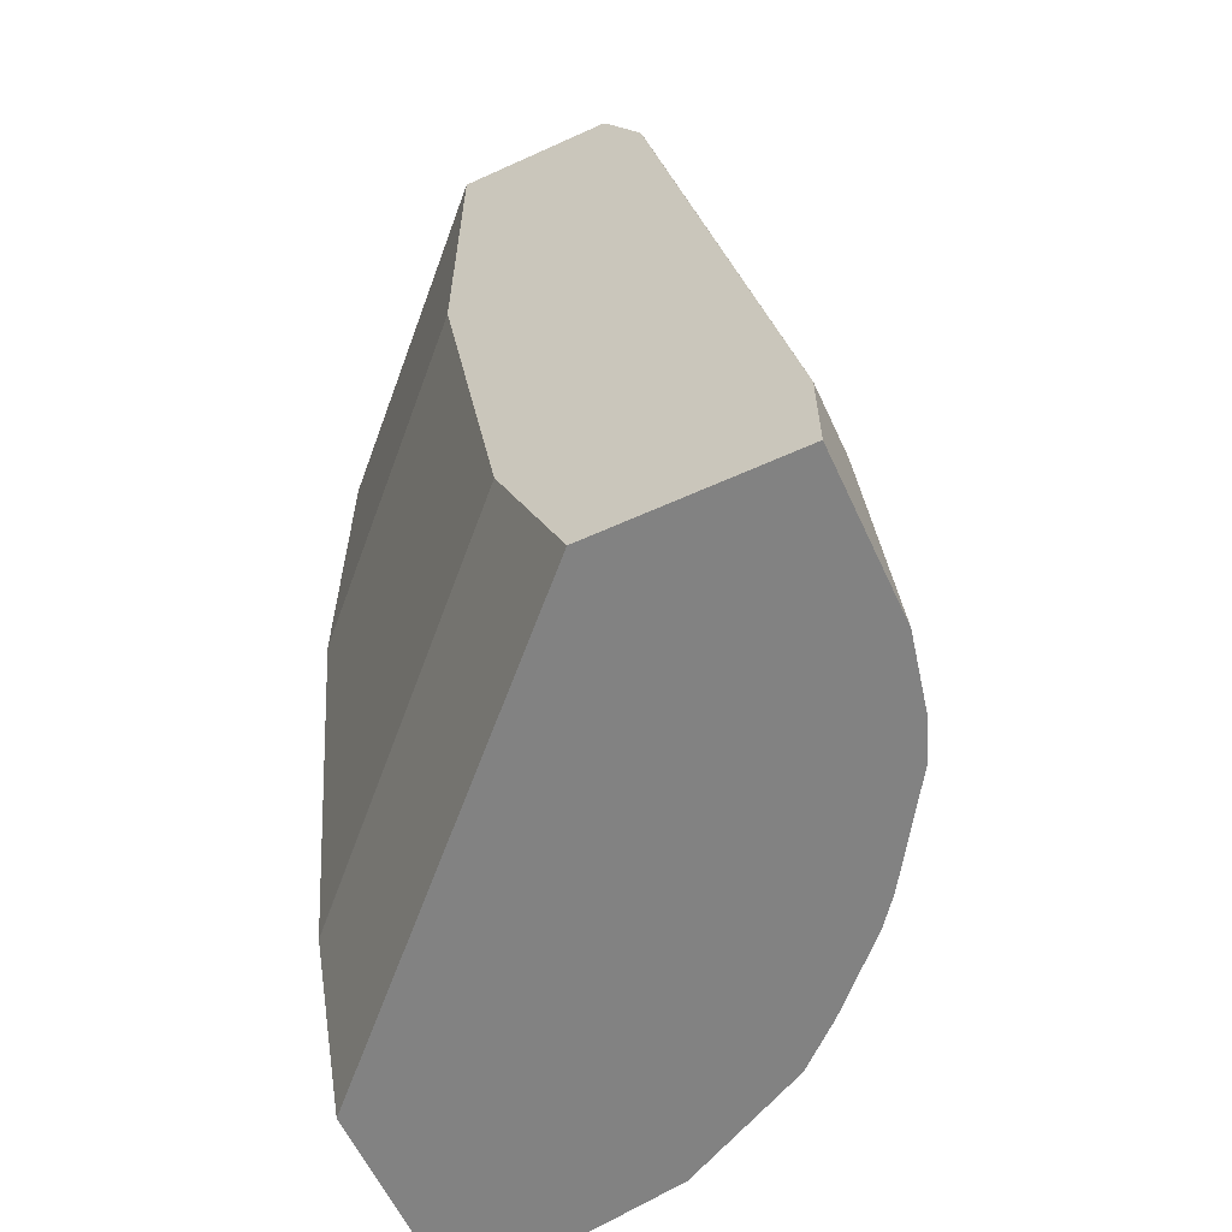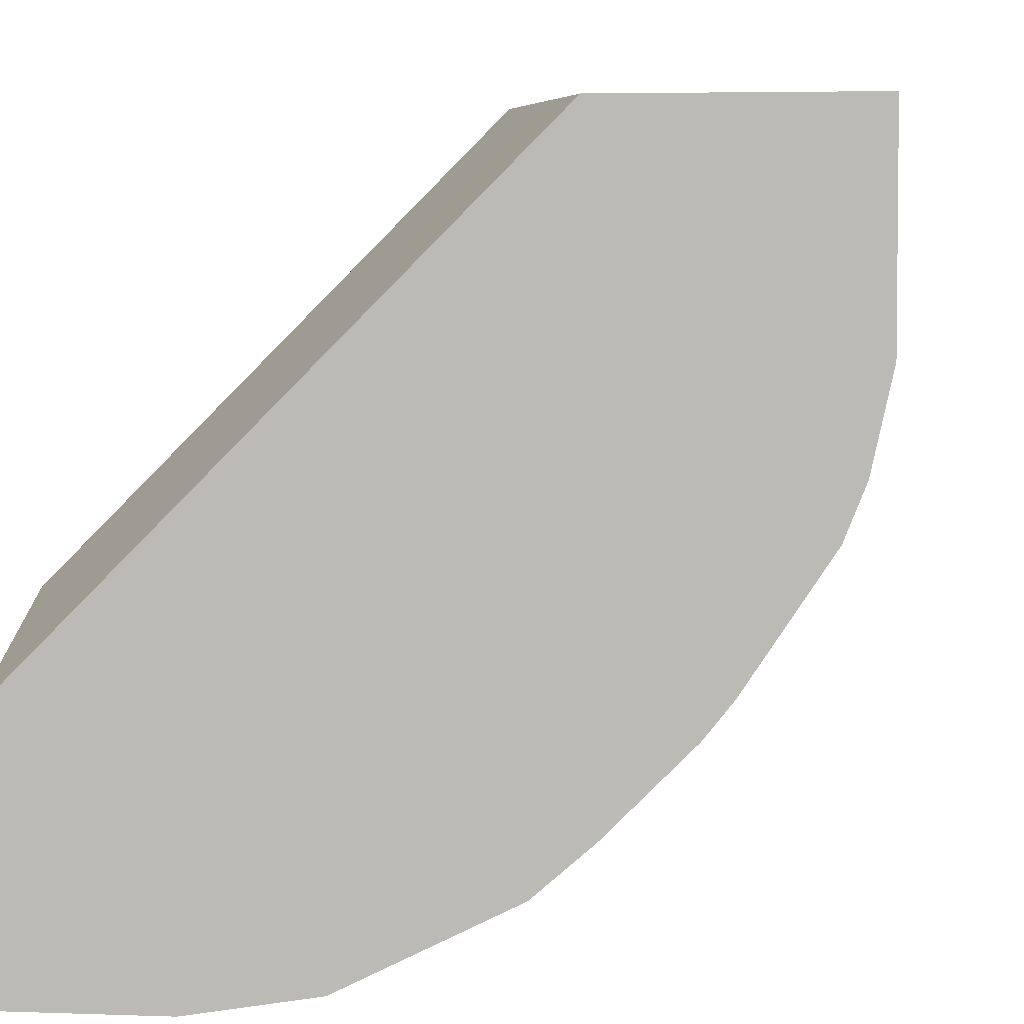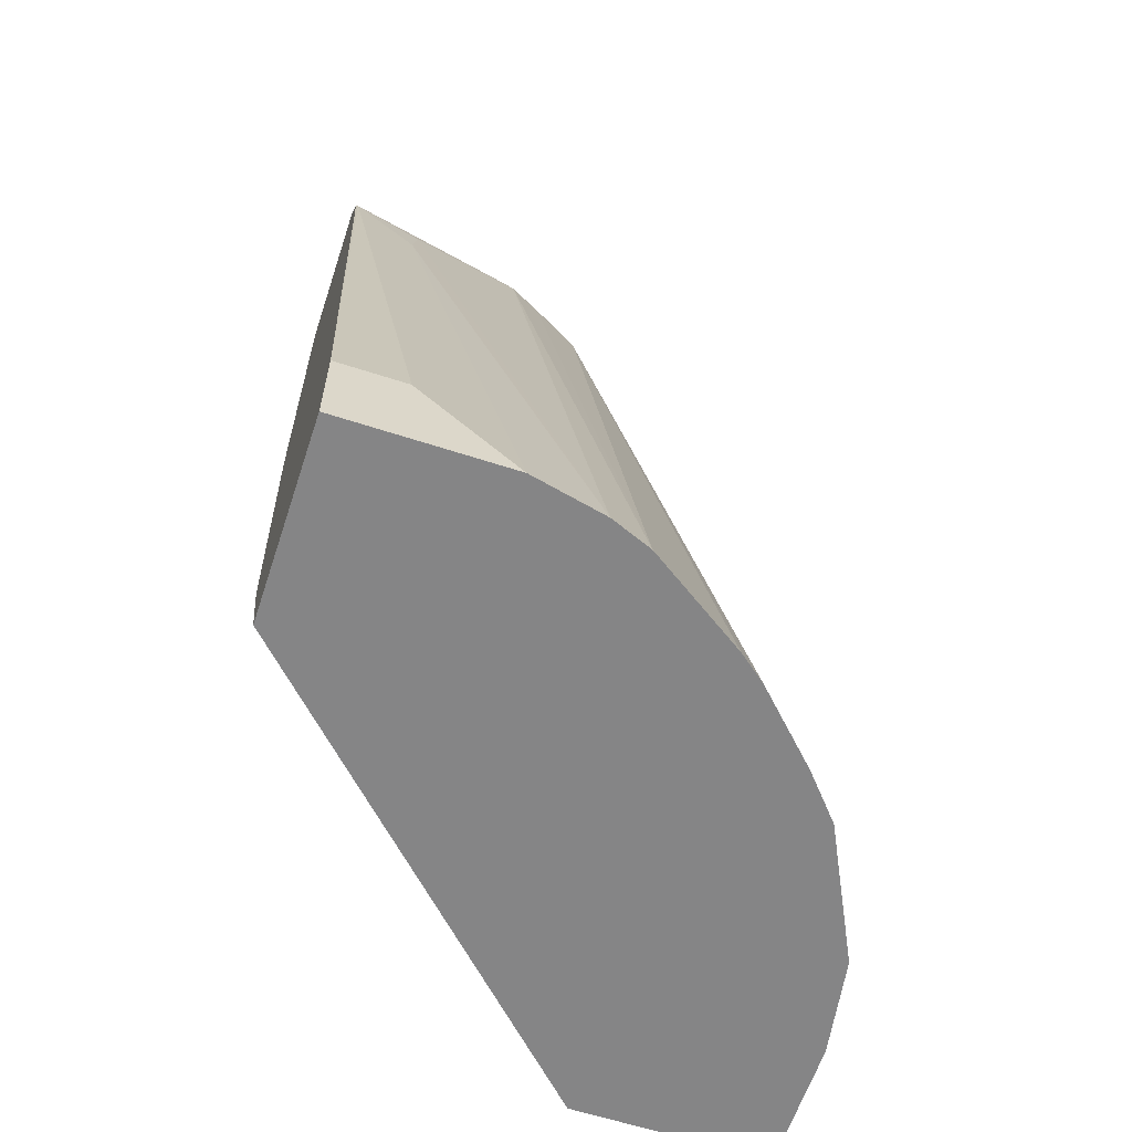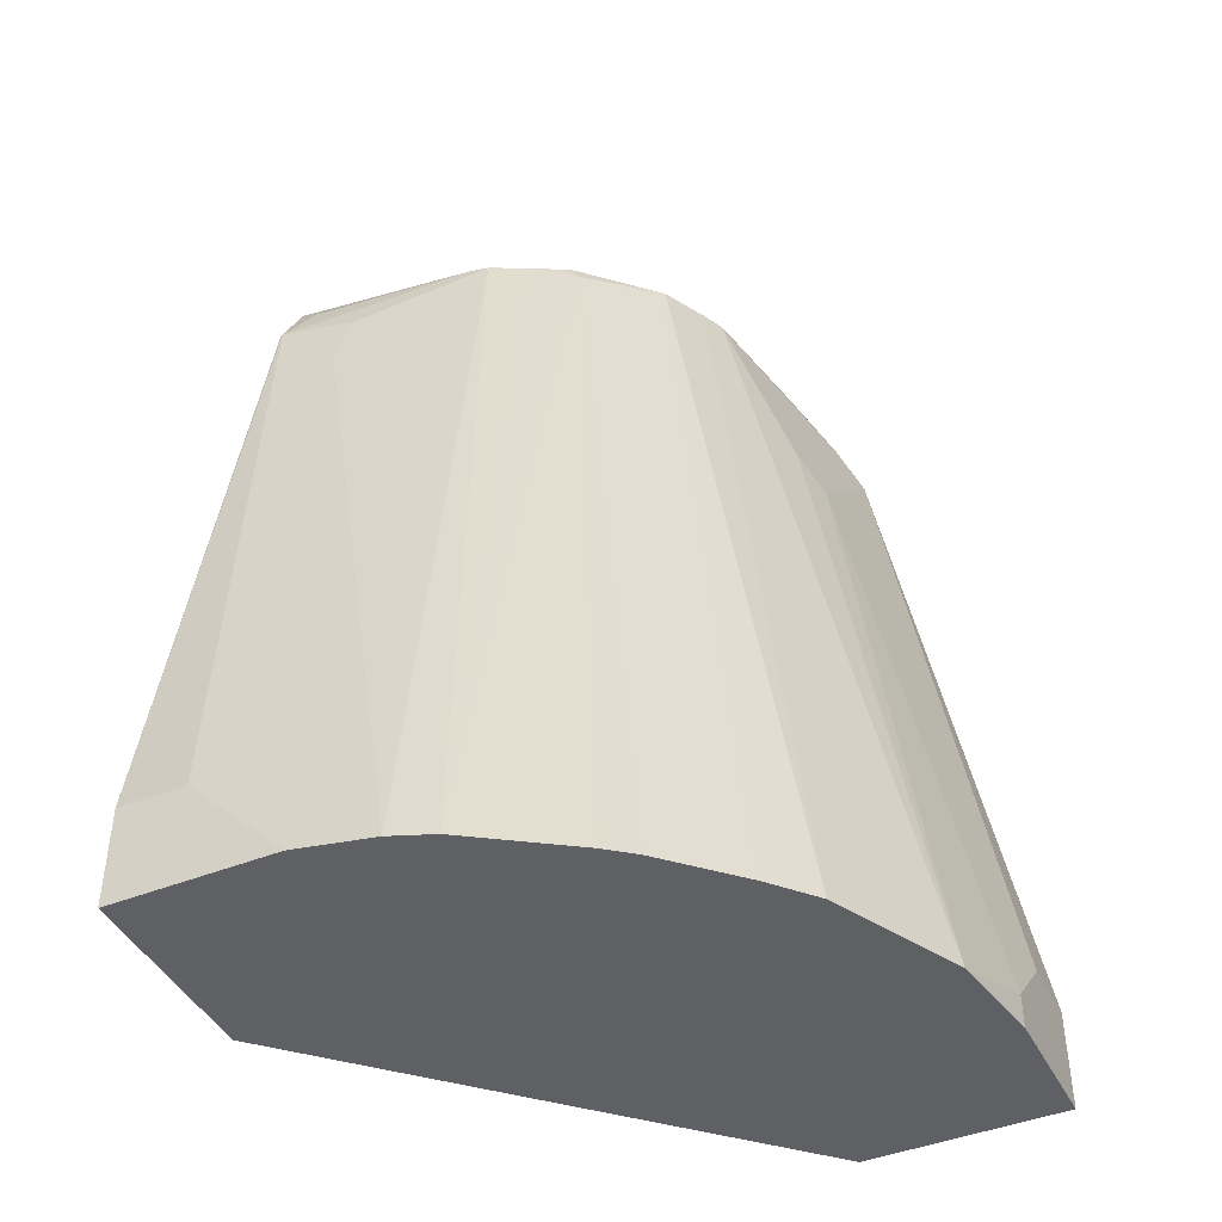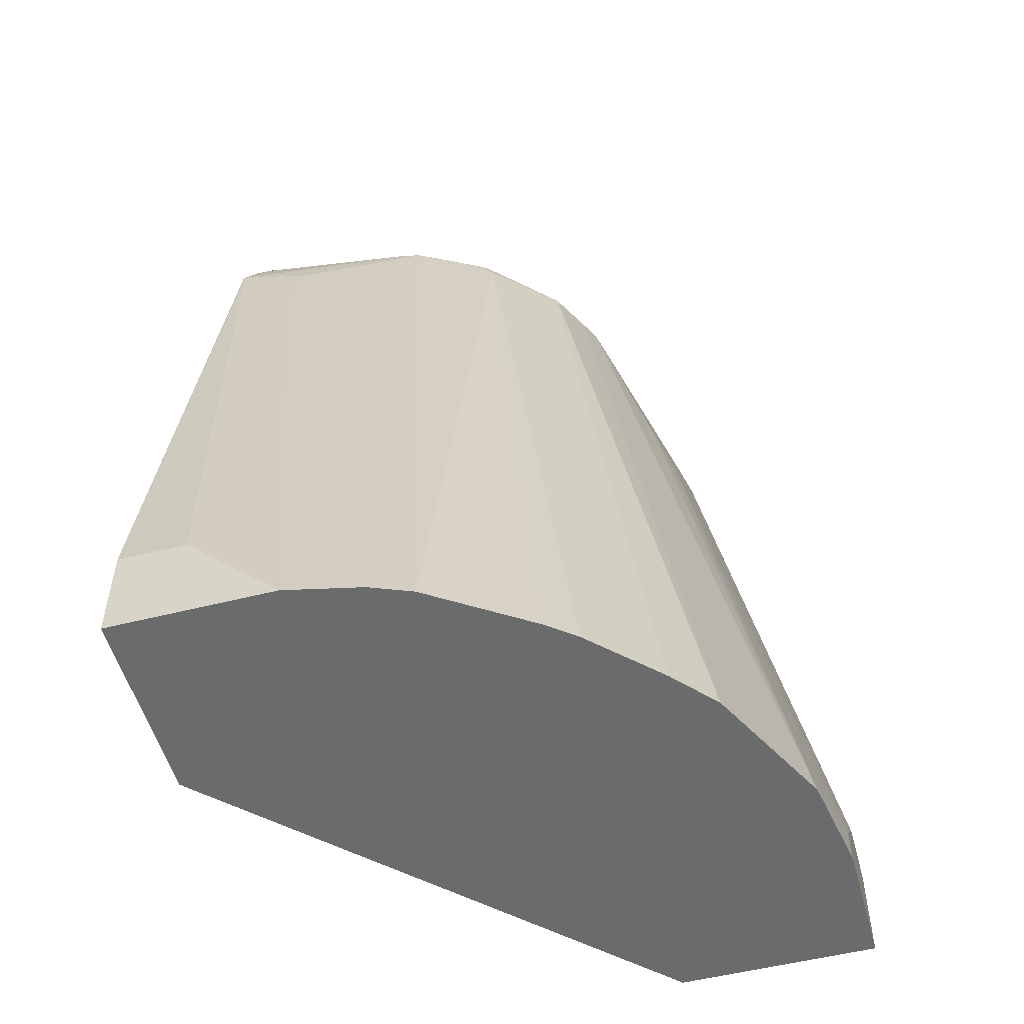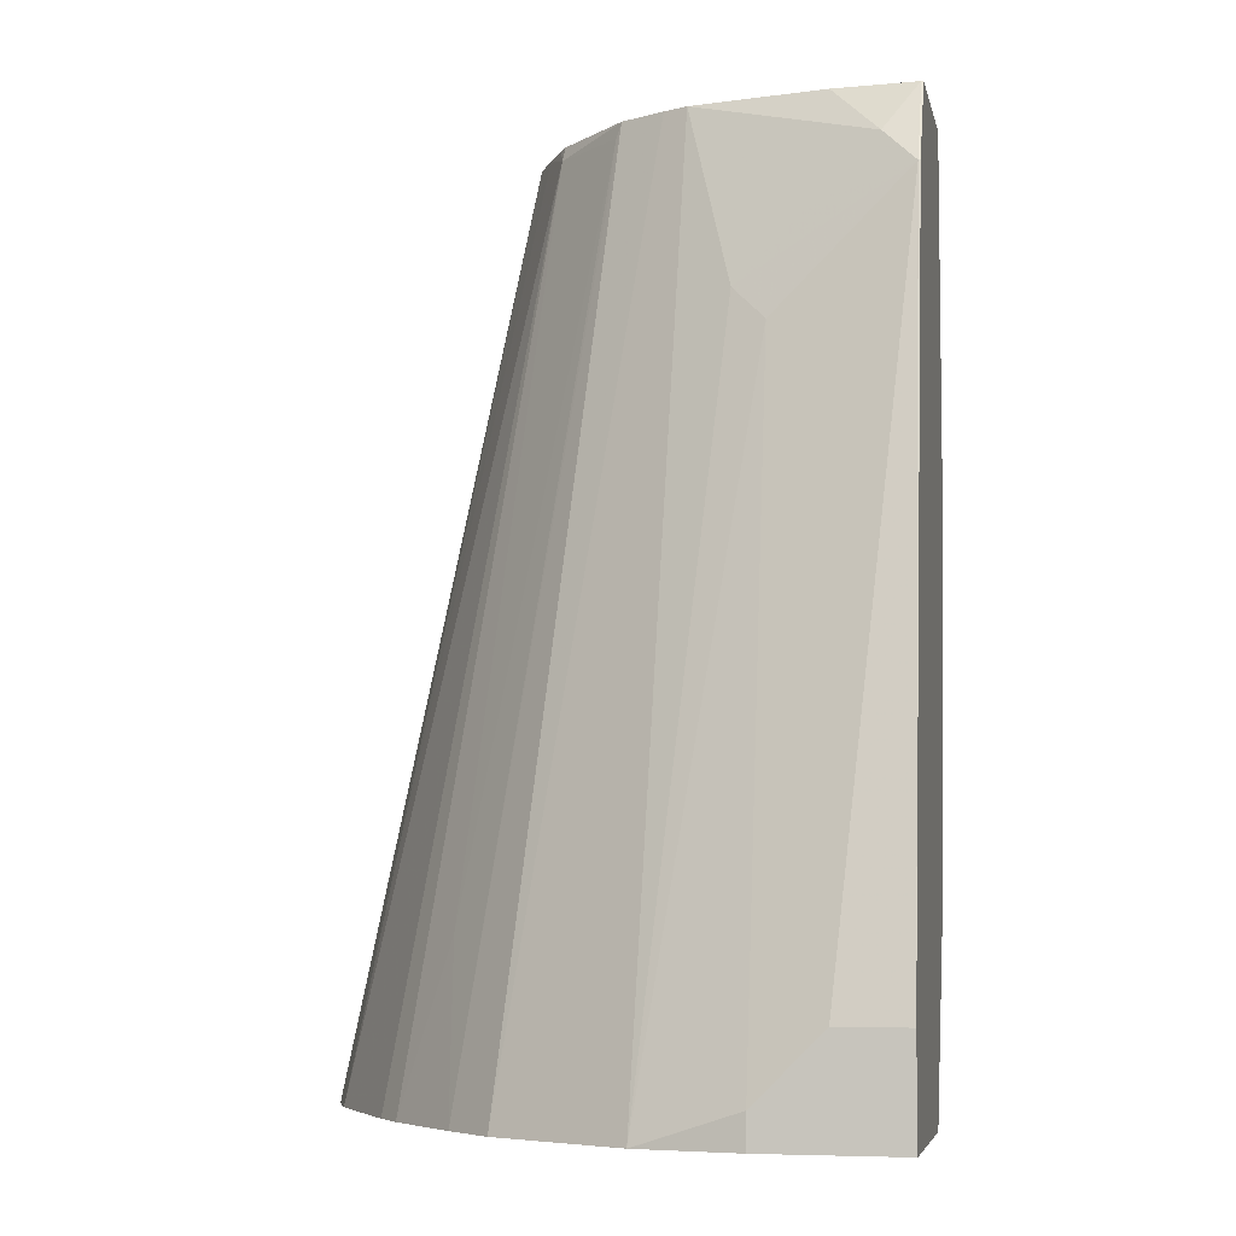
<metadata>
{"format":"obj","ext":"obj","renderer":"f3d","projection":"perspective","resolution":1024,"background":"white","views":[{"elev":-60.7,"azim":24.9,"up":"+Y"},{"elev":4.3,"azim":7.1,"up":"+Z"},{"elev":-61.9,"azim":71.7,"up":"+Y"},{"elev":-43.7,"azim":115.4,"up":"+Y"},{"elev":-53.2,"azim":105.2,"up":"+Y"},{"elev":-5.5,"azim":-168.4,"up":"+Y"}]}
</metadata>
<code>
v 0.1344 0.4298 0.0006769
v 0.08496 0.4298 0.0006769
v 0.1377 0.4255 0.0006769
v 0.1274 0.4298 -0.05878
v -0.0006597 0.4298 -0.08497
v 0.08496 0.3186 0.0006769
v 0.1416 0.4177 -0.007097
v 0.1485 0.4034 0.0006769
v 0.1487 0.4036 -1.789e-05
v 0.1262 0.4298 -0.06435
v -0.0006597 0.4298 -0.1354
v -0.0006597 0.3186 -0.08497
v -0.0006597 0.1912 -0.1062
v 0.1062 0.1912 0.0006769
v 0.1912 0.1699 0.0006769
v 0.1487 0.3823 -0.02126
v 0.1434 0.4036 -0.0239
v 0.1912 0.1699 -0.02126
v 0.1912 0.1487 -0.04249
v 0.1208 0.4298 -0.07521
v 0.1858 0.138 -0.0771
v 0.1805 0.1381 -0.09029
v 1.631e-05 0.4298 -0.1356
v -0.0006597 0.4174 -0.1416
v -0.0006597 0.1904 -0.1064
v 0.1273 0.138 0.0006769
v 0.1912 0.138 0.0006769
v 0.1912 0.138 -0.0532
v 0.1133 0.4248 -0.09205
v 0.1149 0.4298 -0.08629
v 0.1806 0.138 -0.09025
v 0.1805 0.138 -0.0904
v 0.1593 0.138 -0.1222
v 0.02619 0.4298 -0.1336
v 0.01063 0.4142 -0.1434
v 1.631e-05 0.4036 -0.1487
v -0.0006597 0.4036 -0.1485
v -0.0006597 0.138 -0.1274
v 0.09206 0.4248 -0.1133
v 0.09041 0.4298 -0.1135
v 0.1129 0.4298 -0.08978
v 0.1522 0.138 -0.131
v 0.1345 0.1912 -0.1345
v 0.06868 0.4298 -0.125
v 0.03186 0.3929 -0.1434
v -0.0006597 0.4029 -0.1487
v 0.05312 0.3717 -0.1434
v 0.04249 0.3611 -0.1487
v 0.04249 0.1487 -0.1912
v 0.02125 0.1699 -0.1912
v -0.0006597 0.1699 -0.1912
v -0.0006597 0.138 -0.1912
v 0.131 0.138 -0.1523
v 0.07625 0.4298 -0.1212
v 0.1167 0.138 -0.1647
v 0.07435 0.1381 -0.1858
v 0.07426 0.138 -0.1859
v 0.04249 0.138 -0.1912
v 0.1062 0.138 -0.17
v 0.09566 0.138 -0.1752
v 0.07445 0.138 -0.1858
f 23 36 37
f 23 35 36
f 29 43 39
f 23 34 35
f 23 37 24
f 25 38 26
f 29 42 43
f 29 40 41
f 29 41 30
f 29 33 42
f 22 33 29
f 29 39 40
f 22 32 33
f 21 58 57
f 21 31 22
f 21 32 31
f 21 33 32
f 21 42 33
f 21 53 42
f 21 55 53
f 21 59 55
f 21 60 59
f 21 61 60
f 21 57 61
f 21 52 58
f 34 44 35
f 22 31 32
f 35 45 36
f 54 59 60
f 36 46 37
f 56 61 57
f 56 60 61
f 54 60 56
f 21 38 52
f 54 55 59
f 49 51 50
f 49 52 51
f 49 58 52
f 49 57 58
f 49 56 57
f 48 56 49
f 47 56 48
f 35 44 45
f 44 47 45
f 44 54 56
f 42 53 43
f 40 55 54
f 40 53 55
f 39 53 40
f 39 43 53
f 36 51 46
f 36 50 51
f 36 49 50
f 36 48 49
f 36 47 48
f 36 45 47
f 44 56 47
f 21 26 38
f 21 27 26
f 1 26 27
f 4 9 10
f 4 7 9
f 3 9 7
f 3 8 9
f 3 7 4
f 2 12 6
f 2 5 12
f 1 5 2
f 1 11 5
f 1 34 23
f 1 44 34
f 1 54 44
f 5 11 24
f 1 40 54
f 1 30 41
f 1 20 30
f 1 10 20
f 1 4 10
f 1 3 4
f 1 8 3
f 1 15 8
f 1 27 15
f 21 28 27
f 1 14 26
f 1 6 14
f 1 2 6
f 1 41 40
f 5 24 37
f 1 23 11
f 5 46 51
f 20 22 29
f 20 29 30
f 5 37 46
f 16 28 21
f 16 19 28
f 15 19 18
f 15 28 19
f 15 27 28
f 14 25 26
f 13 25 14
f 11 23 24
f 10 22 20
f 10 21 22
f 10 17 21
f 16 21 17
f 9 18 19
f 9 19 16
f 5 51 52
f 5 38 25
f 5 25 13
f 5 13 12
f 6 12 13
f 5 52 38
f 8 15 9
f 9 16 17
f 9 17 10
f 9 15 18
f 6 13 14

</code>
